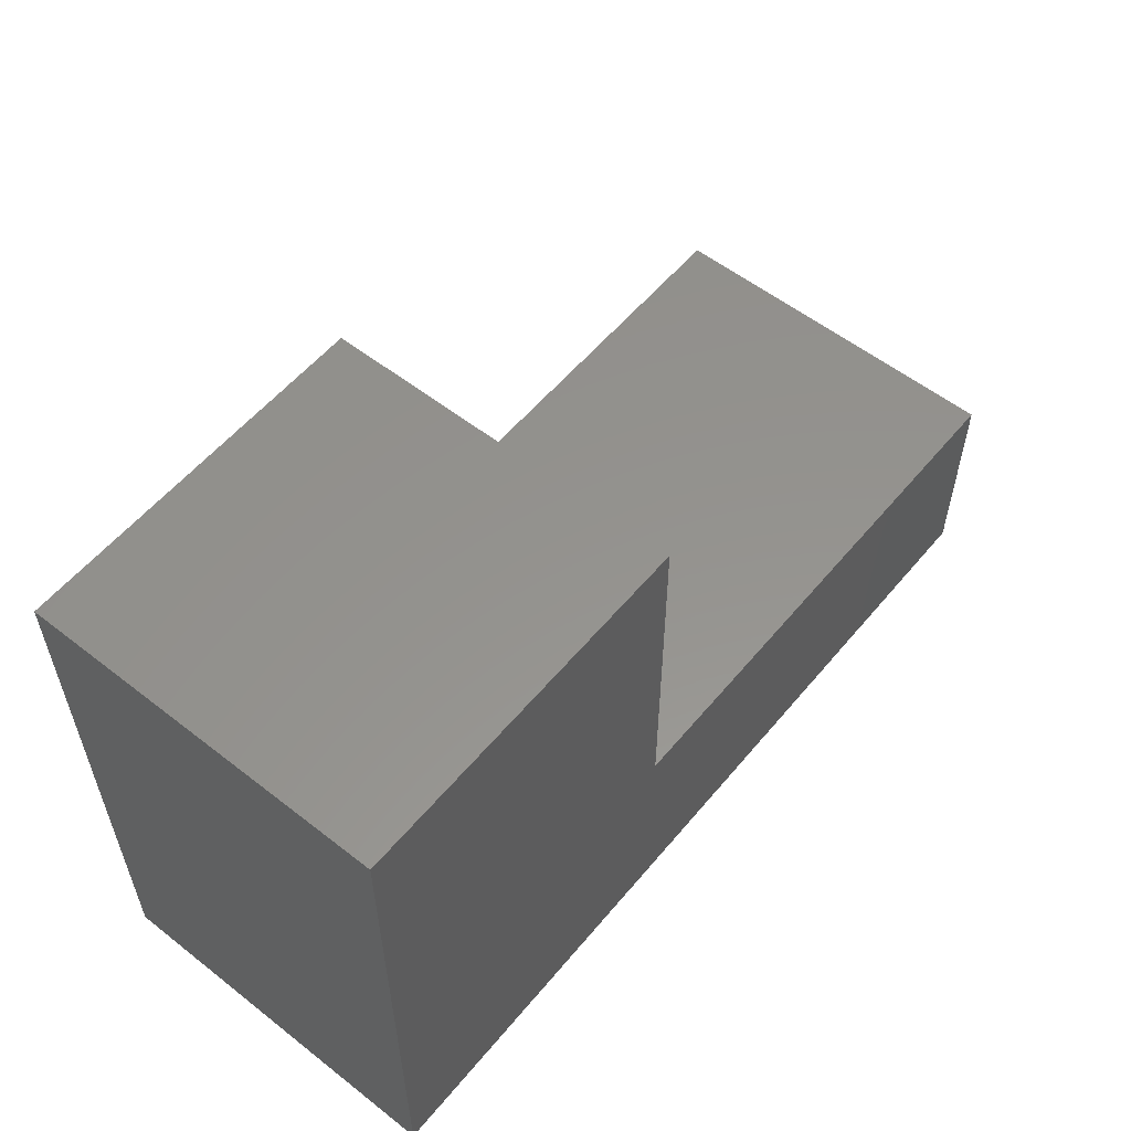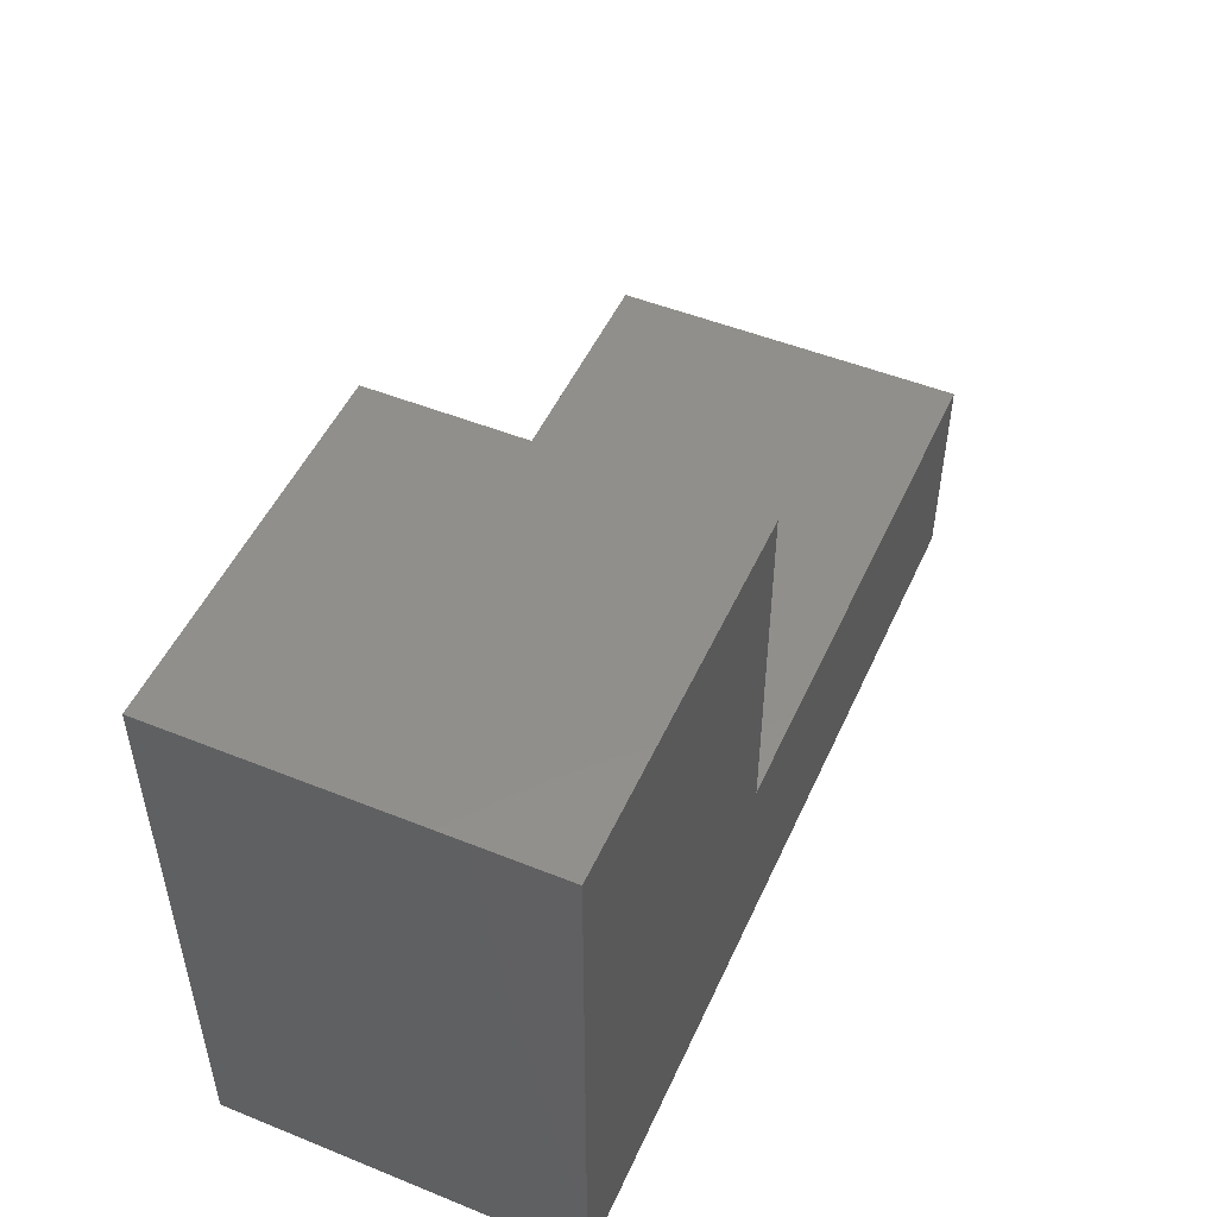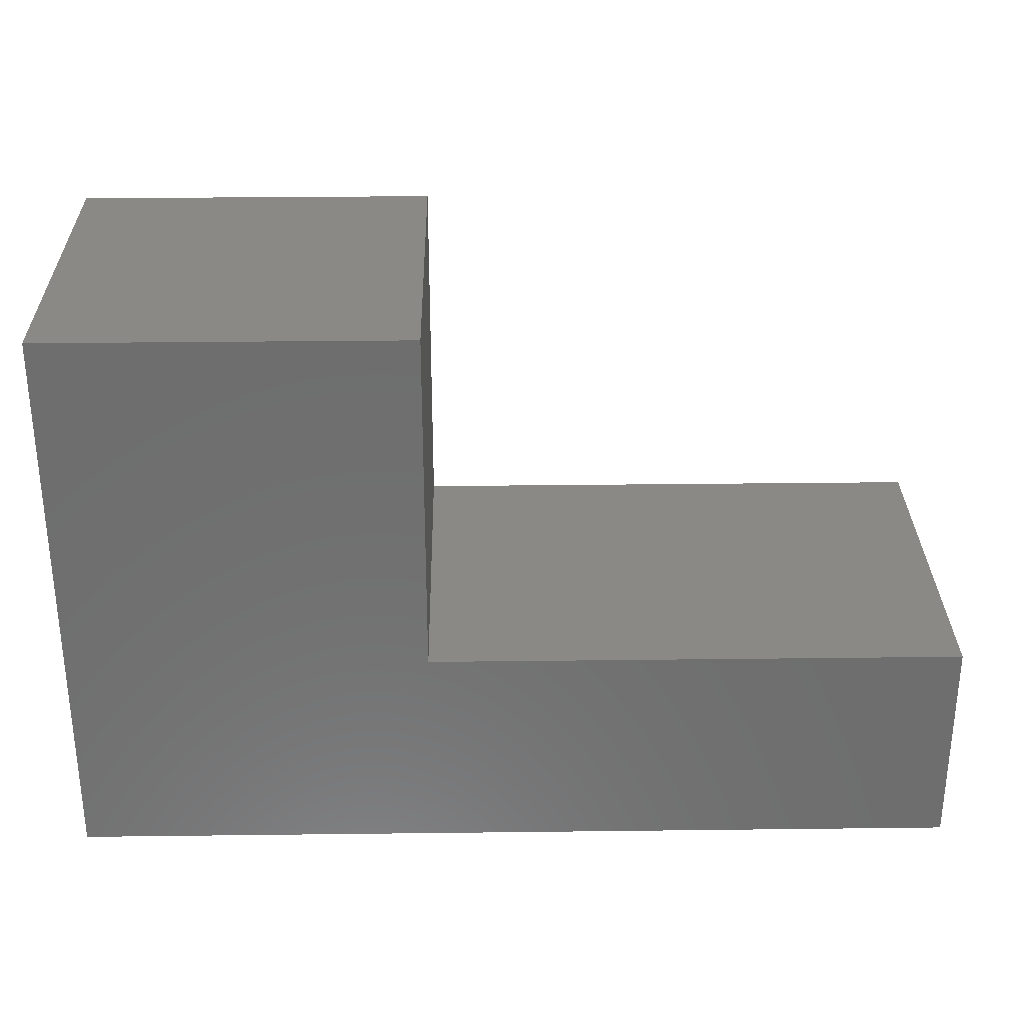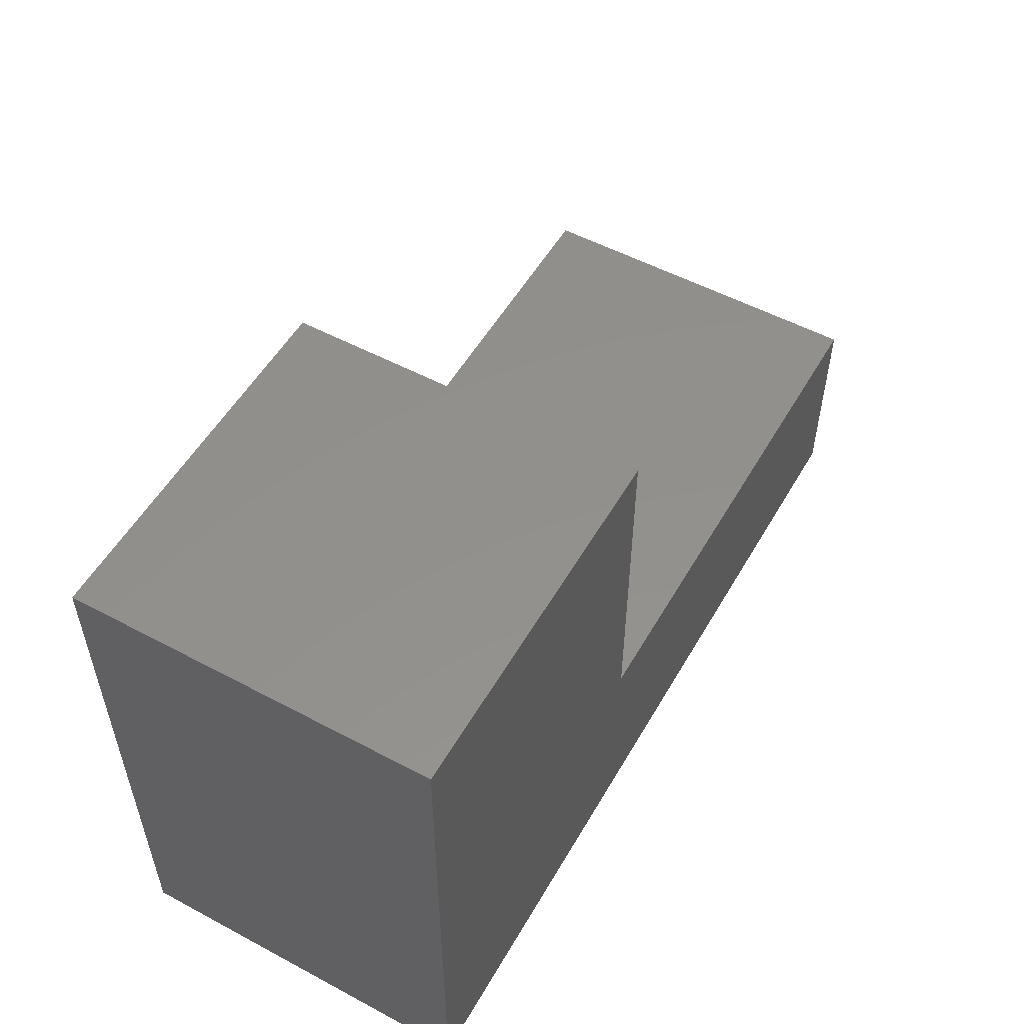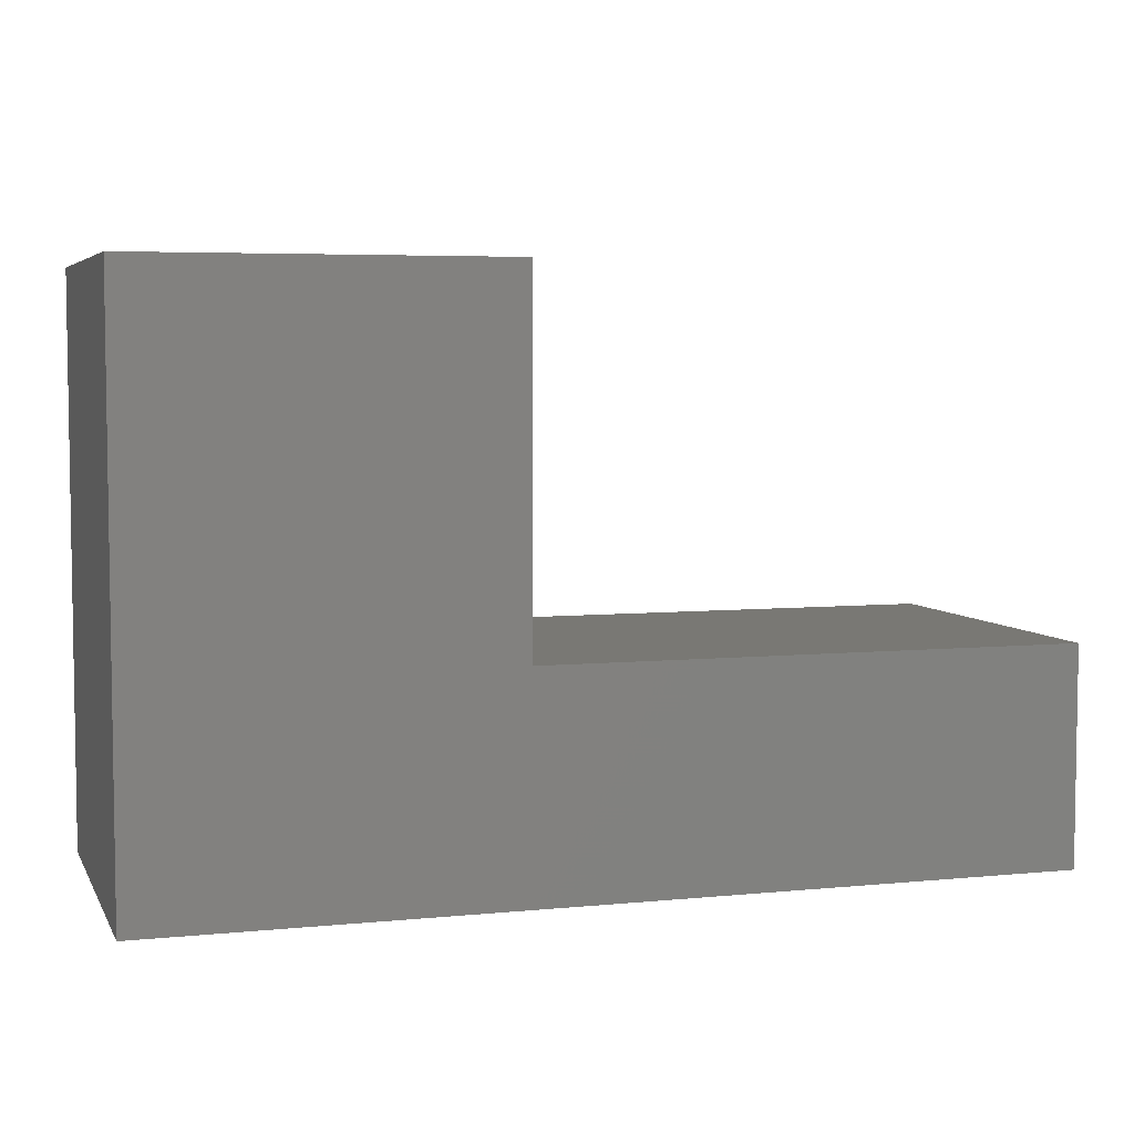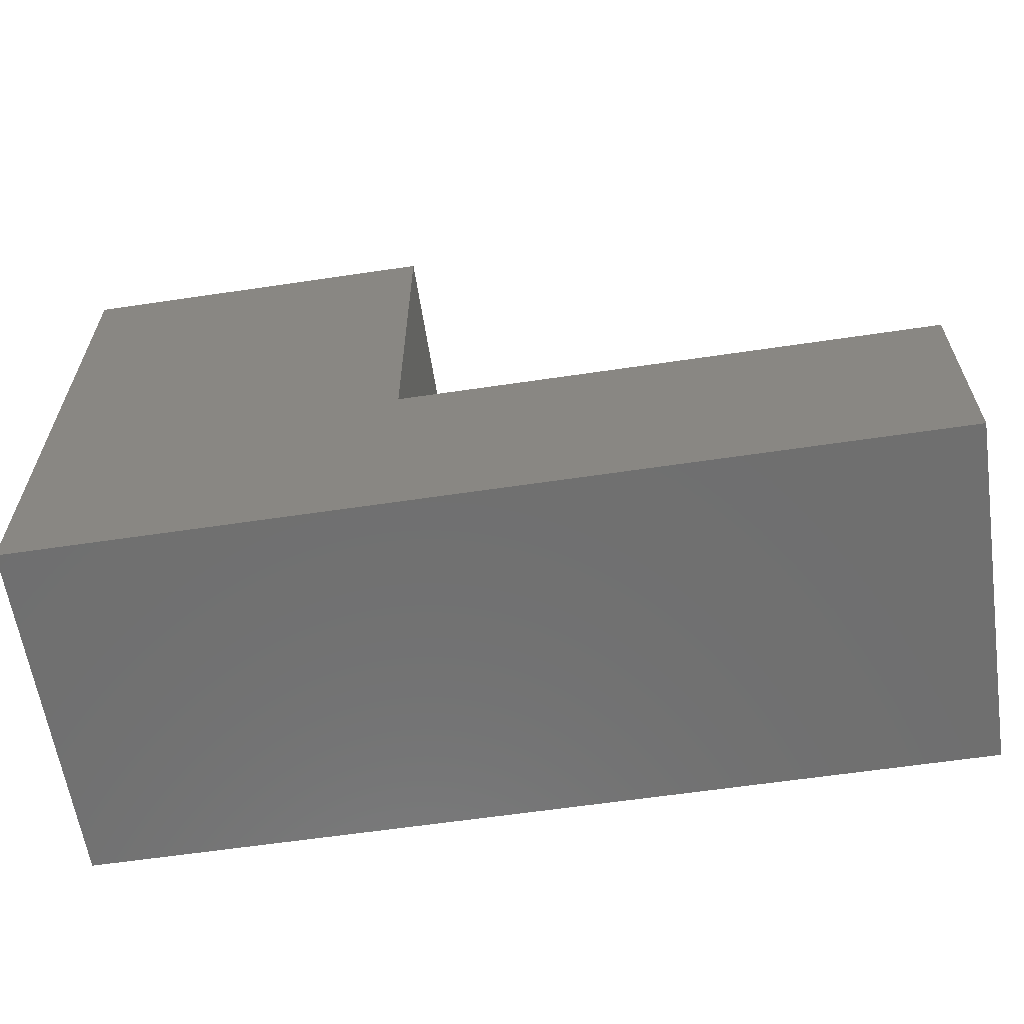
<metadata>
{"format":"stl","ext":"stl","renderer":"f3d","projection":"perspective","resolution":1024,"background":"white","views":[{"elev":56.3,"azim":-50.8,"up":"+Z"},{"elev":50.0,"azim":-66.1,"up":"+Z"},{"elev":30.0,"azim":-1.0,"up":"+Z"},{"elev":53.6,"azim":-60.4,"up":"+Z"},{"elev":5.3,"azim":-17.2,"up":"+Z"},{"elev":-61.4,"azim":8.6,"up":"+Z"}]}
</metadata>
<code>
# stl→obj: 24 verts, 44 faces
v 0.75 0.03125 0.1576
v 0.75 -0.01562 0.1107
v 0.75 0.03125 -0.03125
v 0.75 -0.01562 0.01562
v 0.75 -0.2812 -0.03125
v 0.75 -0.2344 0.01562
v 0.75 -0.2812 0.1576
v 0.75 -0.2344 0.1107
v 0.01562 -0.2344 0.01562
v 0.01562 -0.01562 0.01562
v 0.237 -0.2344 0.1107
v 0.237 -0.01562 0.1107
v 0.01562 -0.01562 0.4186
v 0.237 -0.01562 0.4186
v 0.01562 -0.2344 0.4186
v 0.237 -0.2344 0.4186
v -0.03125 -0.2812 -0.03125
v -0.03125 0.03125 -0.03125
v 0.2839 -0.2812 0.1576
v 0.2839 0.03125 0.1576
v 0.2839 0.03125 0.4655
v 0.2839 -0.2812 0.4655
v -0.03125 -0.2812 0.4655
v -0.03125 0.03125 0.4655
f 1 2 3
f 3 2 4
f 3 4 5
f 5 4 6
f 5 6 7
f 7 6 8
f 7 8 1
f 1 8 2
f 9 6 10
f 10 6 4
f 8 11 2
f 2 11 12
f 4 2 10
f 10 2 12
f 10 12 13
f 13 12 14
f 6 9 8
f 8 9 11
f 9 15 11
f 11 15 16
f 17 18 5
f 5 18 3
f 7 1 19
f 19 1 20
f 20 21 19
f 19 21 22
f 22 21 23
f 23 21 24
f 23 24 17
f 17 24 18
f 3 18 1
f 1 18 20
f 18 24 20
f 20 24 21
f 5 7 17
f 17 7 19
f 17 19 23
f 23 19 22
f 11 16 12
f 12 16 14
f 16 15 14
f 14 15 13
f 15 9 13
f 13 9 10

</code>
